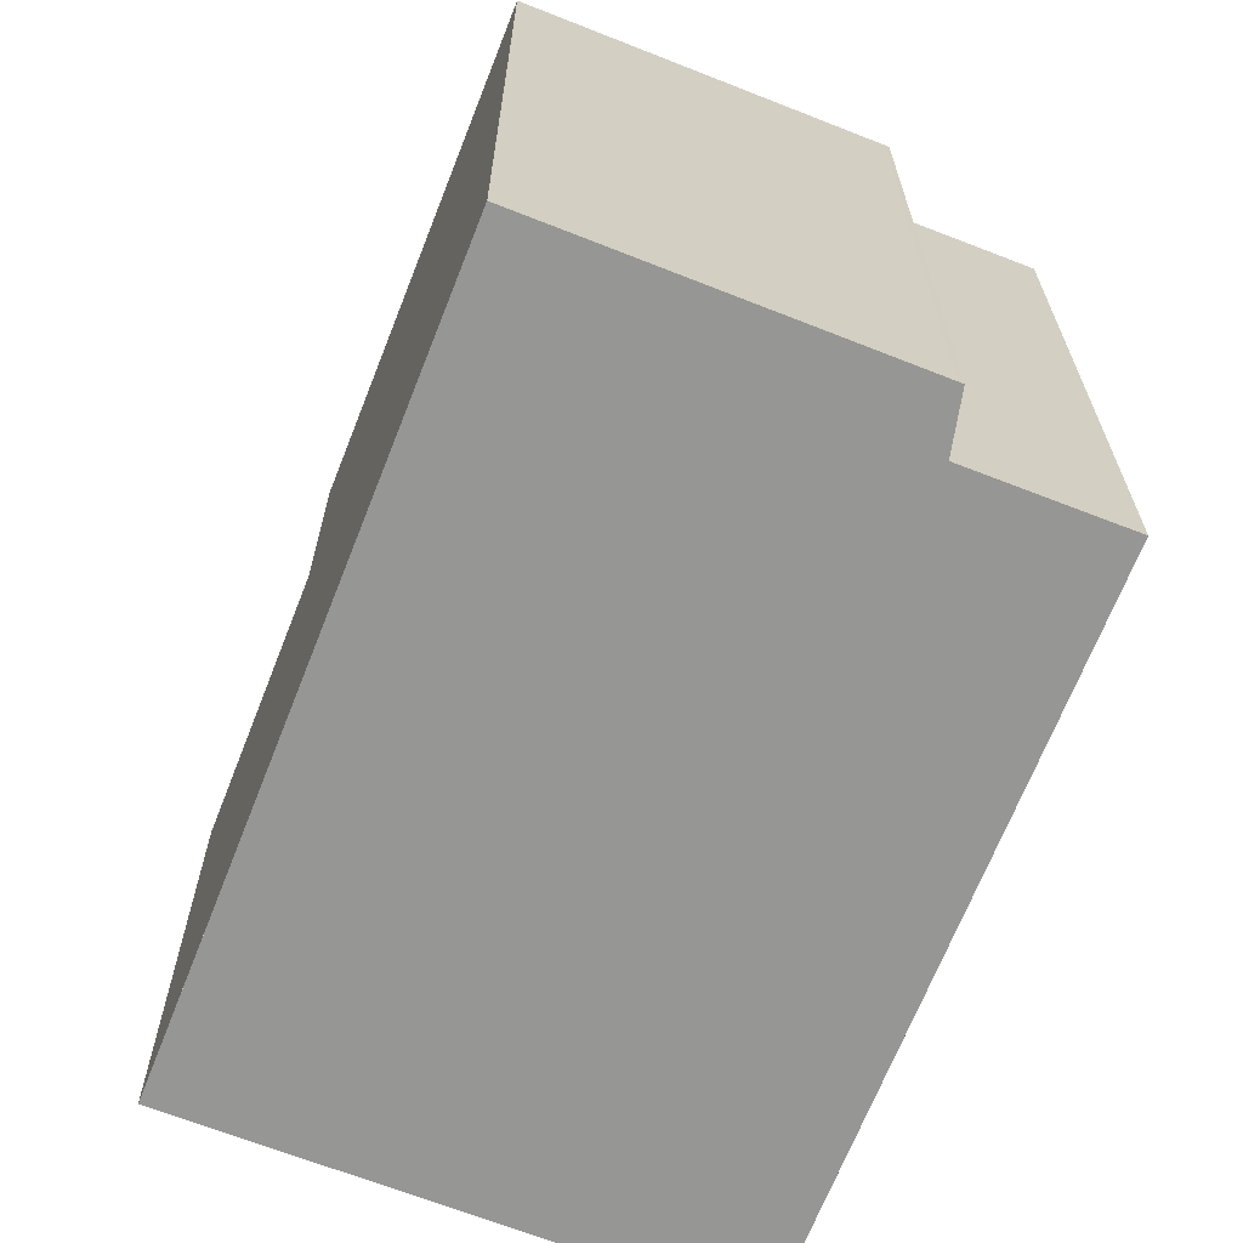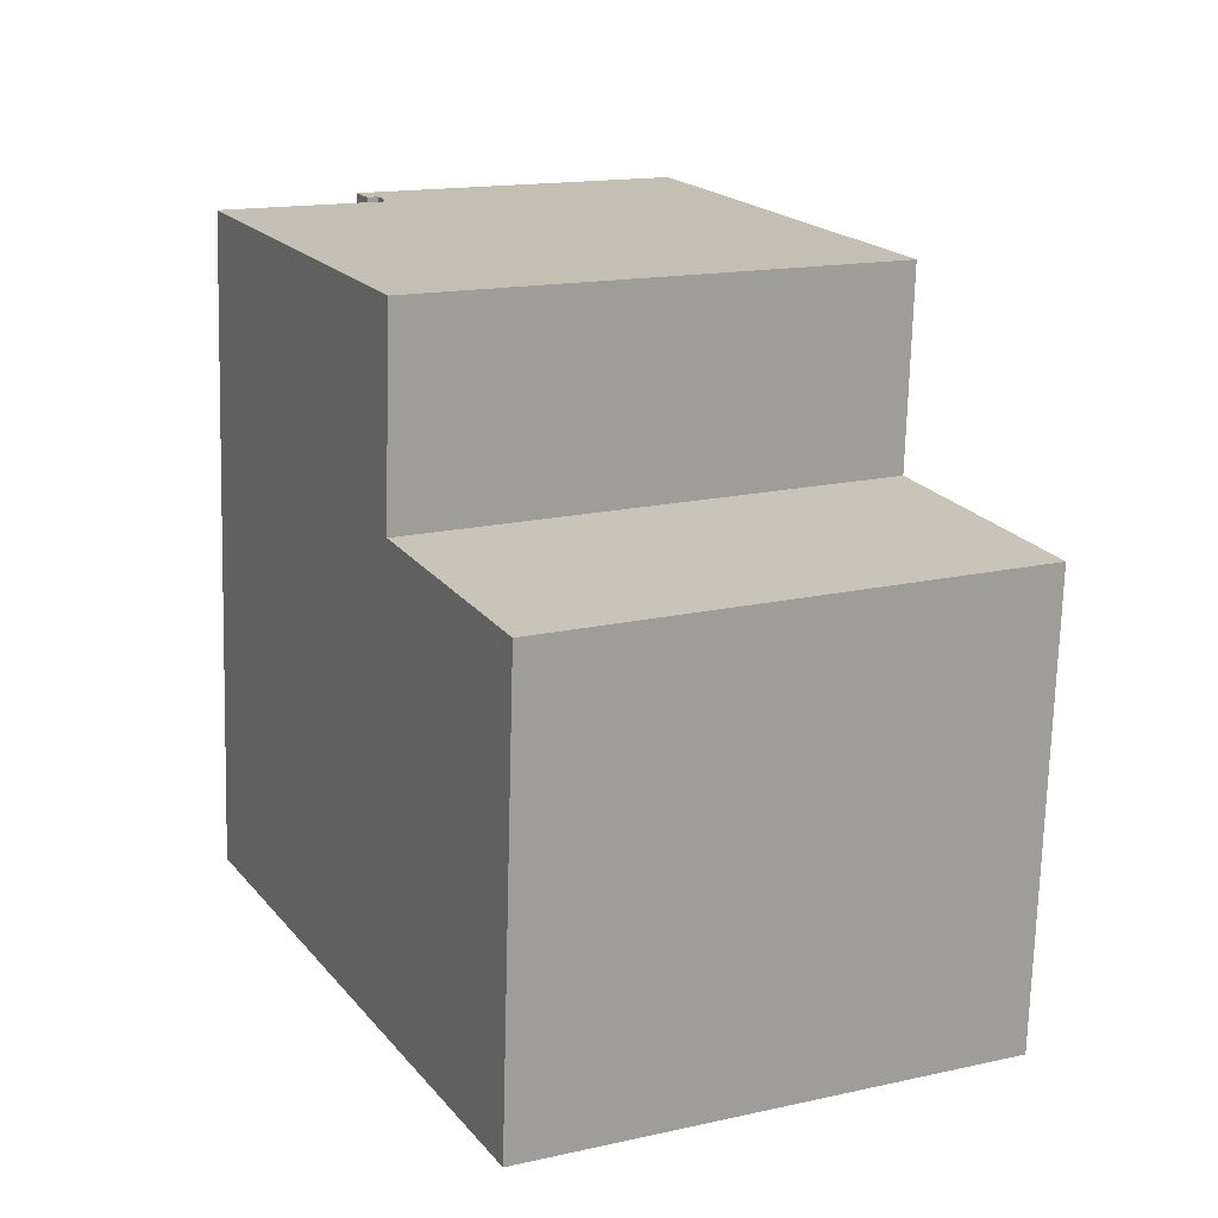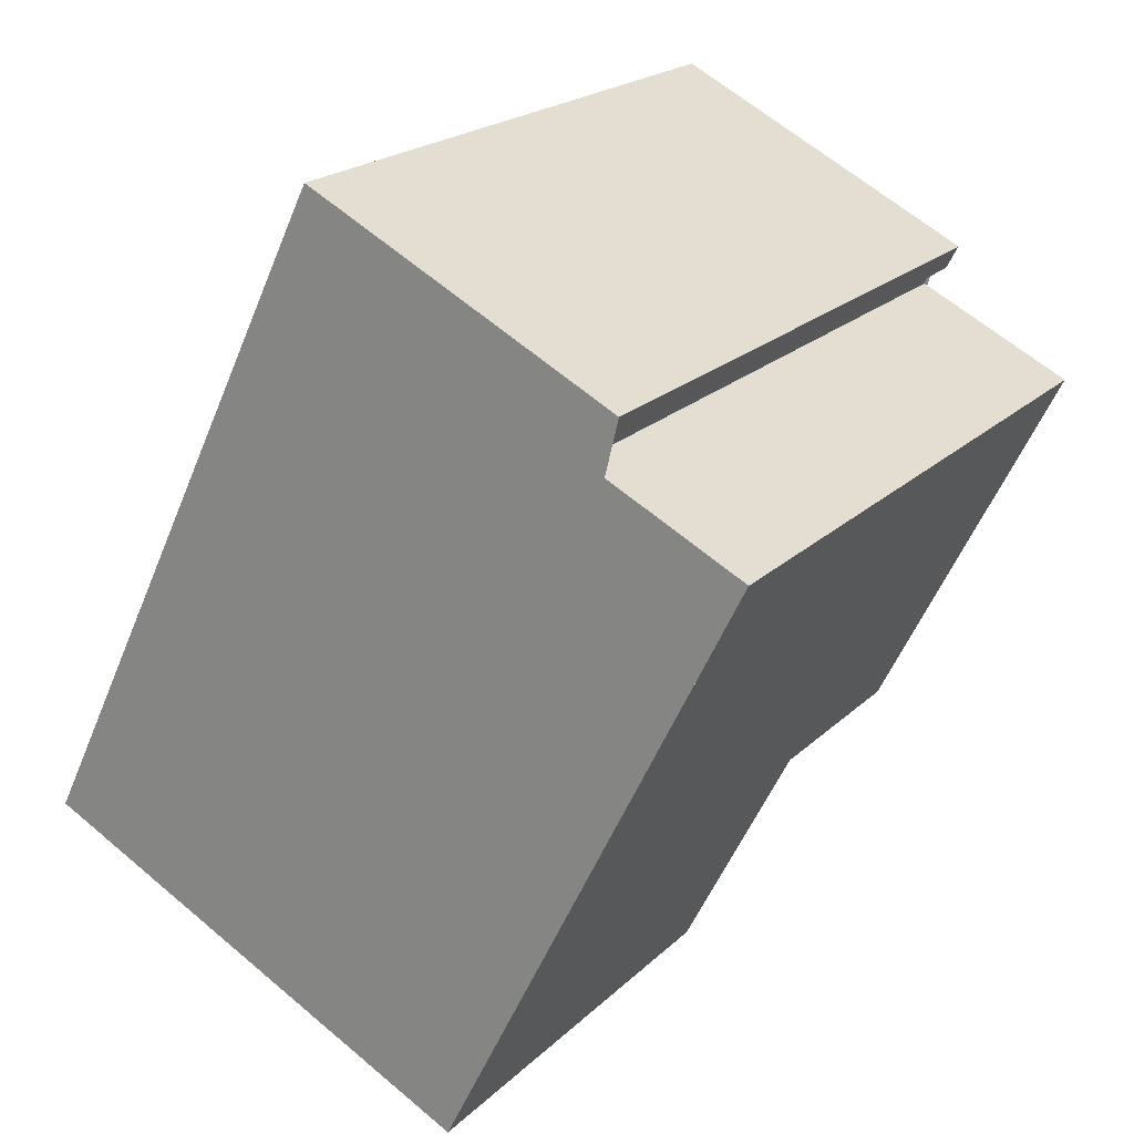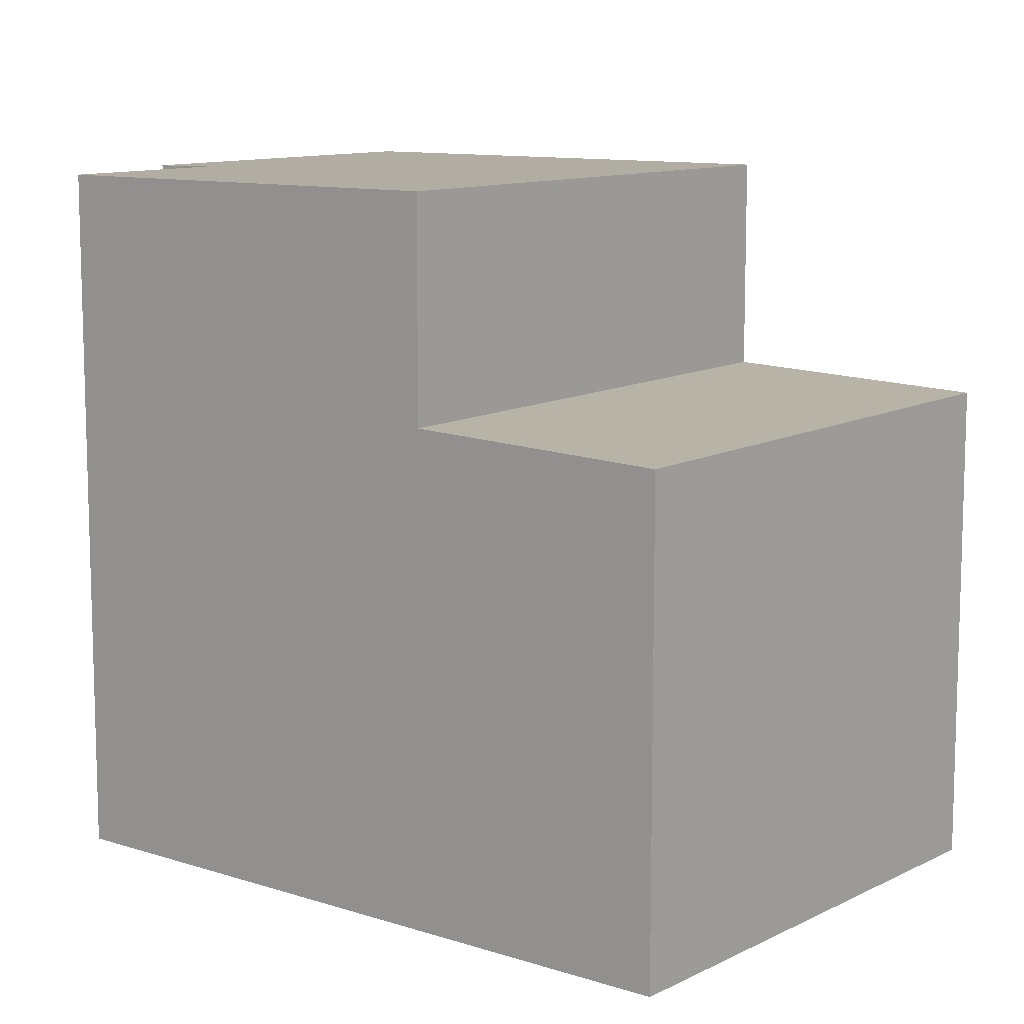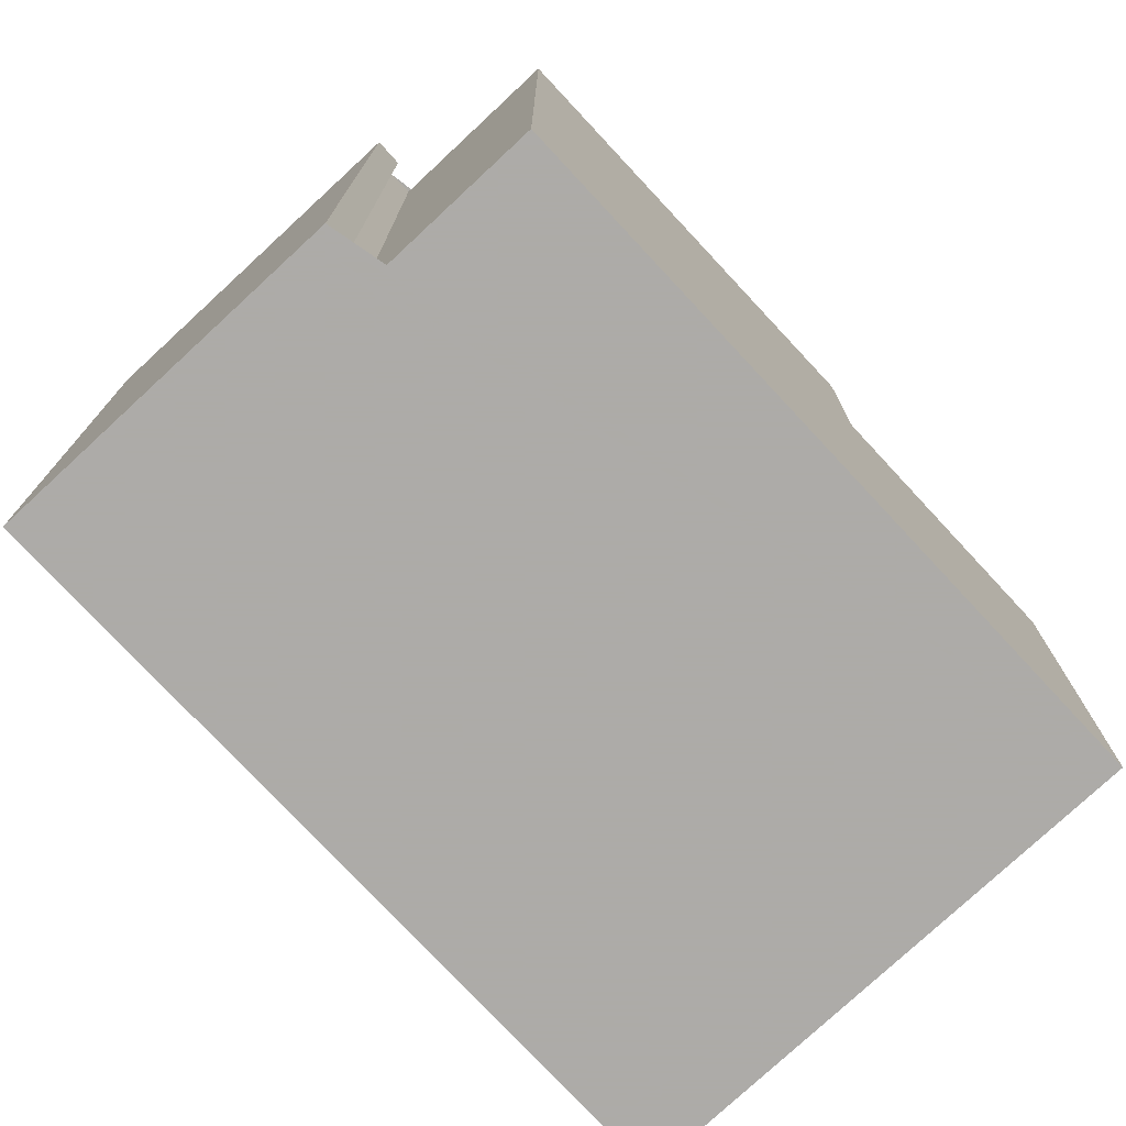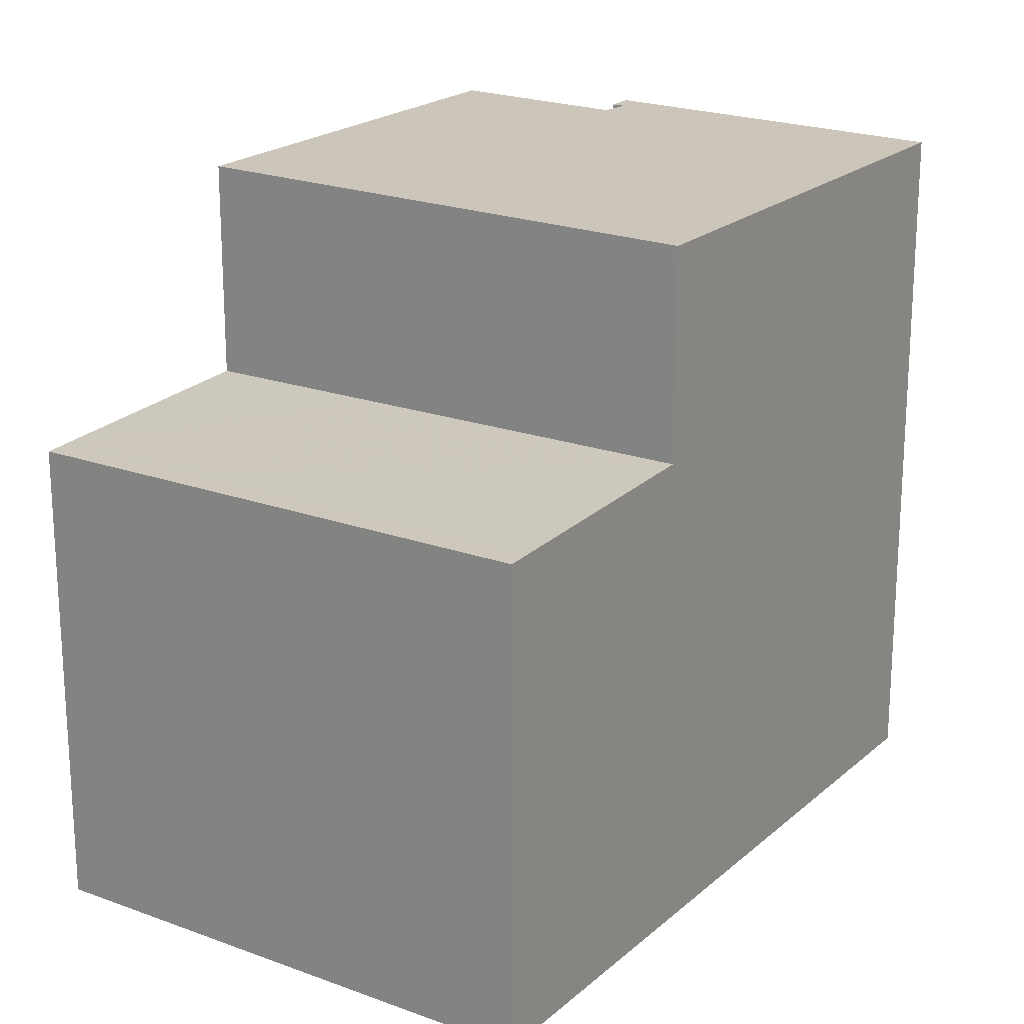
<metadata>
{"format":"obj","ext":"obj","renderer":"f3d","projection":"perspective","resolution":1024,"background":"white","views":[{"elev":-67.7,"azim":-175.2,"up":"+Z"},{"elev":-71.9,"azim":-1.6,"up":"+Y"},{"elev":21.0,"azim":-148.0,"up":"+Y"},{"elev":11.0,"azim":-24.8,"up":"+Z"},{"elev":-76.5,"azim":-110.8,"up":"+Z"},{"elev":21.2,"azim":59.9,"up":"+Z"}]}
</metadata>
<code>
v -1887 -2435 8.619
v -1885 -2434 8.612
v -1886 -2434 8.609
v -1886 -2434 8.61
v -1886 -2433 8.607
v -1882 -2431 8.594
v -1878 -2440 5.948
v -1883 -2443 5.888
v -1882 -2431 8.594
v -1882 -2432 8.597
v -1882 -2432 8.597
v -1886 -2434 8.61
v -1887 -2435 8.619
v -1885 -2440 8.662
v -1885 -2440 8.662
v -1879 -2437 8.643
v -1883 -2439 8.656
v -1879 -2437 8.643
v -1885 -2440 8.662
v -1878 -2440 5.948
v -1879 -2437 6.049
v -1885 -2440 5.988
v -1879 -2437 6.049
v -1878 -2440 5.956
v -1884 -2443 5.897
v -1878 -2440 5.957
v -1882 -2442 5.908
v -1882 -2442 5.917
v -1883 -2439 6.008
v -1885 -2440 5.988
v -1879 -2437 6.049
v -1879 -2437 8.643
v -1879 -2437 6.049
v -1885 -2440 5.988
v -1884 -2443 5.897
v -1883 -2443 5.888
v -1885 -2440 5.988
v -1885 -2440 8.662
v -1879 -2437 8.643
v -1886 -2433 8.607
v -1886 -2434 8.61
v -1885 -2434 8.612
v -1883 -2439 8.656
v -1883 -2439 6.008
v -1887 -2435 8.622
v -1887 -2435 8.622
v -1885 -2434 8.615
v -1881 -2432 8.602
v -1881 -2432 8.602
v -1878 -2440 5.96
v -1882 -2442 5.92
v -1878 -2440 5.96
v -1884 -2443 5.9
v -1884 -2443 5.9
v -1887 -2435 8.619
v -1887 -2435 8.619
v -1887 -2435 0
v -1887 -2435 1.776e-15
v -1886 -2434 8.61
v -1885 -2434 8.612
v -1885 -2434 0
v -1886 -2434 0
v -1886 -2434 8.61
v -1886 -2434 8.609
v -1886 -2434 -1.776e-15
v -1886 -2434 -1.776e-15
v -1886 -2433 8.607
v -1886 -2434 8.61
v -1886 -2434 0
v -1886 -2433 0
v -1886 -2433 8.607
v -1886 -2433 8.607
v -1886 -2433 0
v -1886 -2433 0
v -1882 -2432 8.597
v -1882 -2431 8.594
v -1882 -2431 0
v -1882 -2432 0
v -1878 -2440 5.948
v -1878 -2440 5.948
v -1878 -2440 0
v -1878 -2440 0
v -1884 -2443 5.897
v -1883 -2443 5.888
v -1883 -2443 0
v -1884 -2443 0
v -1882 -2431 8.594
v -1882 -2431 8.594
v -1882 -2431 0
v -1882 -2431 0
v -1881 -2432 8.602
v -1882 -2432 8.597
v -1882 -2432 0
v -1881 -2432 -1.776e-15
v -1886 -2434 8.609
v -1886 -2434 8.61
v -1886 -2434 0
v -1886 -2434 -1.776e-15
v -1885 -2434 8.612
v -1887 -2435 8.619
v -1887 -2435 1.776e-15
v -1885 -2434 0
v -1887 -2435 8.622
v -1885 -2440 8.662
v -1885 -2440 0
v -1887 -2435 1.776e-15
v -1882 -2442 5.908
v -1878 -2440 5.948
v -1878 -2440 0
v -1882 -2442 0
v -1878 -2440 5.96
v -1879 -2437 6.049
v -1879 -2437 -8.882e-16
v -1878 -2440 0
v -1884 -2443 5.9
v -1884 -2443 5.897
v -1884 -2443 0
v -1884 -2443 0
v -1878 -2440 5.948
v -1878 -2440 5.957
v -1878 -2440 0
v -1878 -2440 0
v -1883 -2443 5.888
v -1882 -2442 5.908
v -1882 -2442 0
v -1883 -2443 0
v -1883 -2443 5.888
v -1883 -2443 5.888
v -1883 -2443 0
v -1883 -2443 0
v -1882 -2431 8.594
v -1886 -2433 8.607
v -1886 -2433 0
v -1882 -2431 0
v -1886 -2434 8.61
v -1886 -2434 8.61
v -1886 -2434 -1.776e-15
v -1886 -2434 0
v -1885 -2434 8.612
v -1885 -2434 8.612
v -1885 -2434 0
v -1885 -2434 0
v -1887 -2435 8.619
v -1887 -2435 8.622
v -1887 -2435 1.776e-15
v -1887 -2435 0
v -1879 -2437 8.643
v -1881 -2432 8.602
v -1881 -2432 -1.776e-15
v -1879 -2437 0
v -1878 -2440 5.957
v -1878 -2440 5.96
v -1878 -2440 0
v -1878 -2440 0
v -1885 -2440 5.988
v -1884 -2443 5.9
v -1884 -2443 0
v -1885 -2440 0
v -1878 -2440 0
v -1883 -2443 0
v -1887 -2435 0
v -1885 -2434 0
v -1886 -2434 0
v -1886 -2434 0
v -1886 -2433 0
v -1882 -2431 0
f 33 31 18 32
f 10 9 6 11
f 41 4 5 40
f 46 15 14 45
f 47 17 15 46
f 51 29 21 50
f 50 21 23 52
f 28 24 20 27
f 26 7 20 24
f 36 8 25 35
f 54 22 34 53
f 38 19 30 37
f 35 28 27 36
f 53 34 29 51
f 44 33 32 43
f 49 39 16 48
f 40 9 10 12 3 41
f 48 16 17 47
f 43 38 37 44
f 45 1 13 46
f 46 13 42 47
f 48 10 11 49
f 47 42 2 12 10 48
f 50 24 28 51
f 52 26 24 50
f 53 35 25 54
f 51 28 35 53
f 56 57 58 55
f 60 61 62 59
f 64 65 66 63
f 68 69 70 67
f 72 73 74 71
f 76 77 78 75
f 80 81 82 79
f 84 85 86 83
f 88 89 90 87
f 92 93 94 91
f 96 97 98 95
f 100 101 102 99
f 104 105 106 103
f 108 109 110 107
f 112 113 114 111
f 116 117 118 115
f 120 121 122 119
f 124 125 126 123
f 128 129 130 127
f 132 133 134 131
f 136 137 138 135
f 140 141 142 139
f 144 145 146 143
f 148 149 150 147
f 152 153 154 151
f 156 157 158 155
f 160 161 162 163 164 165 166 159

</code>
